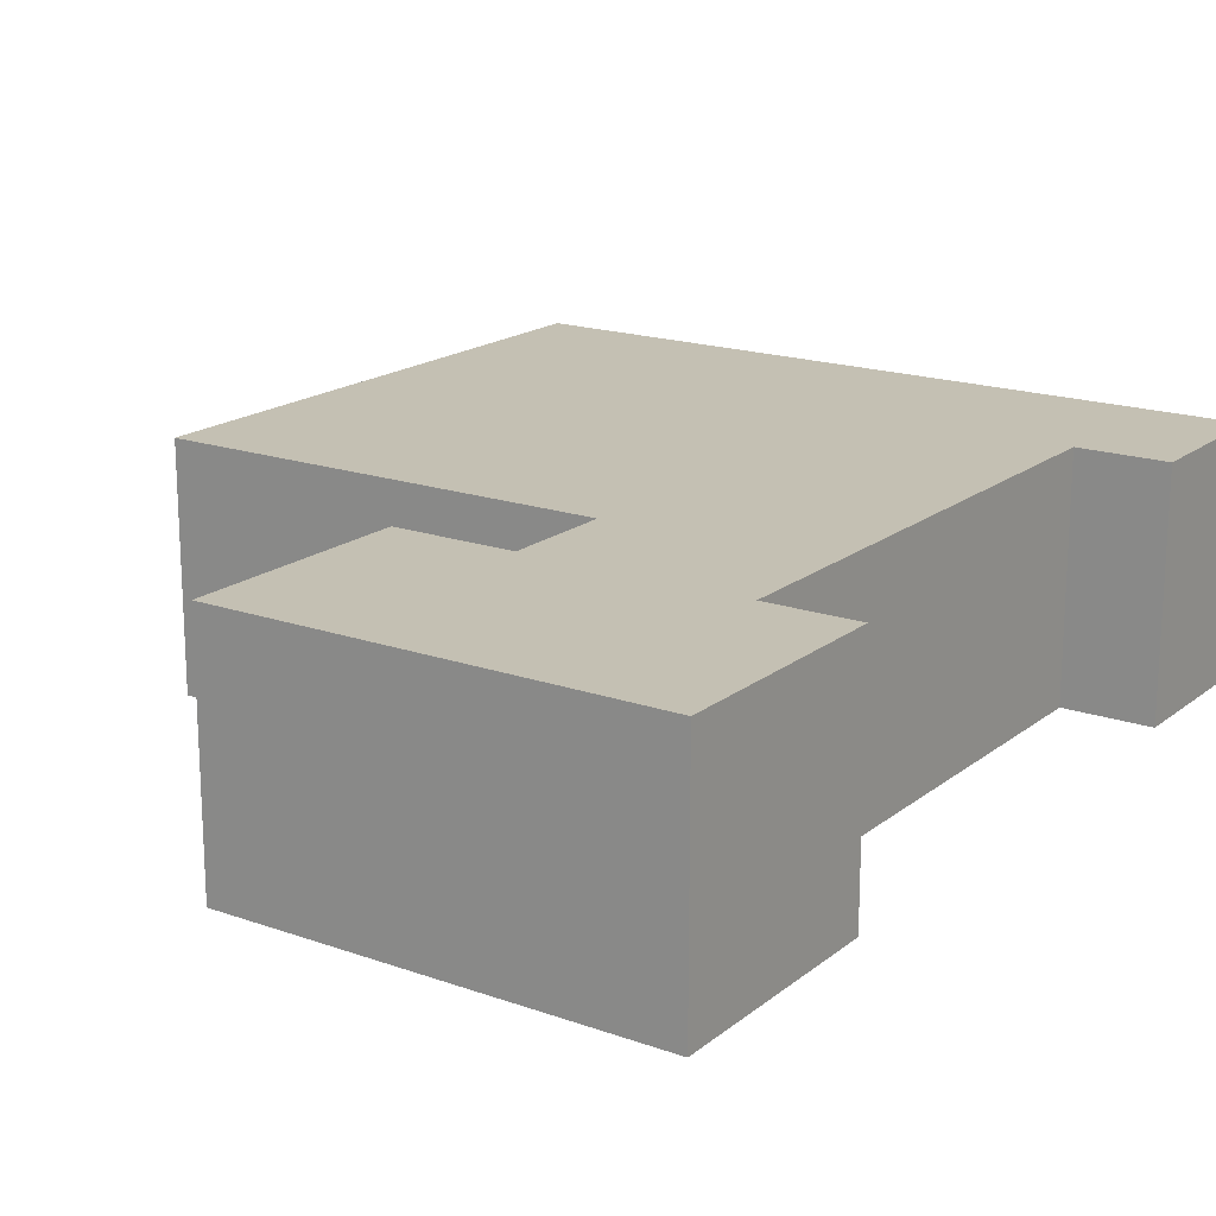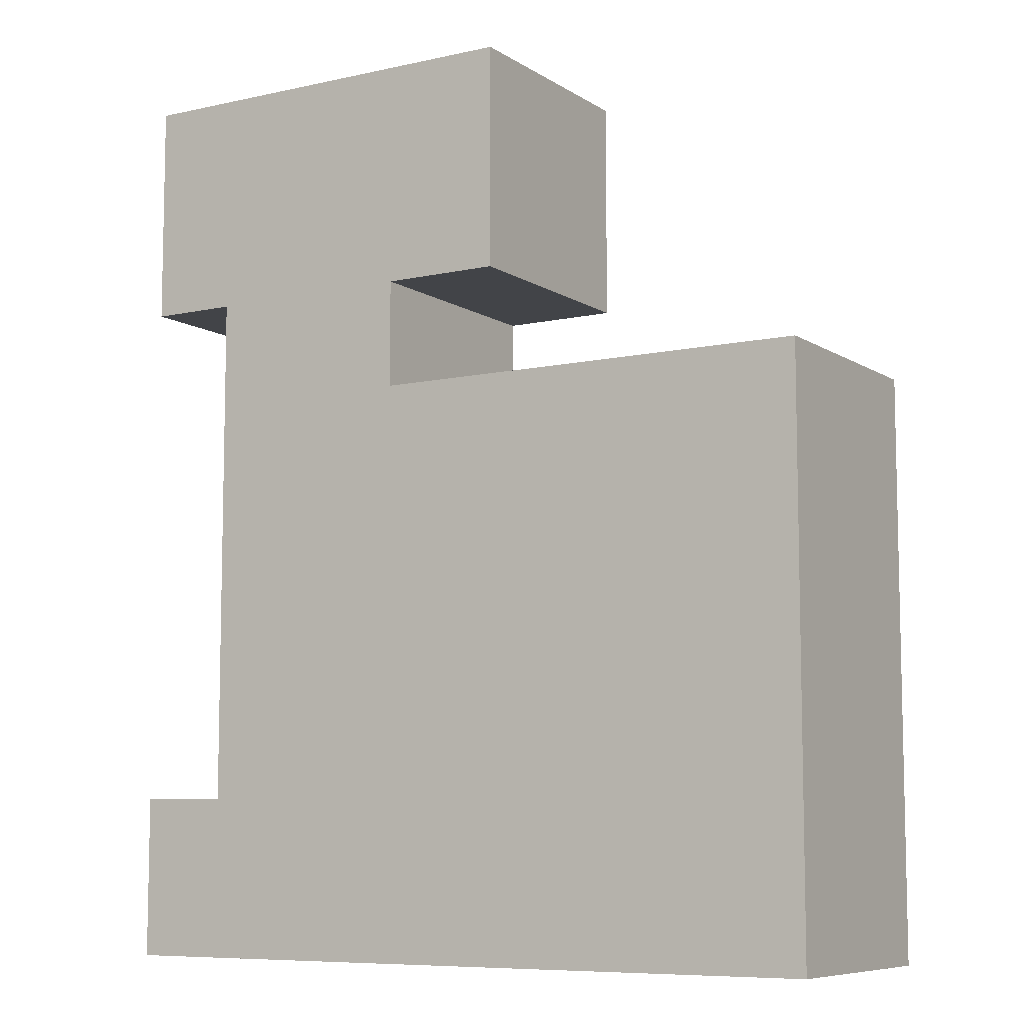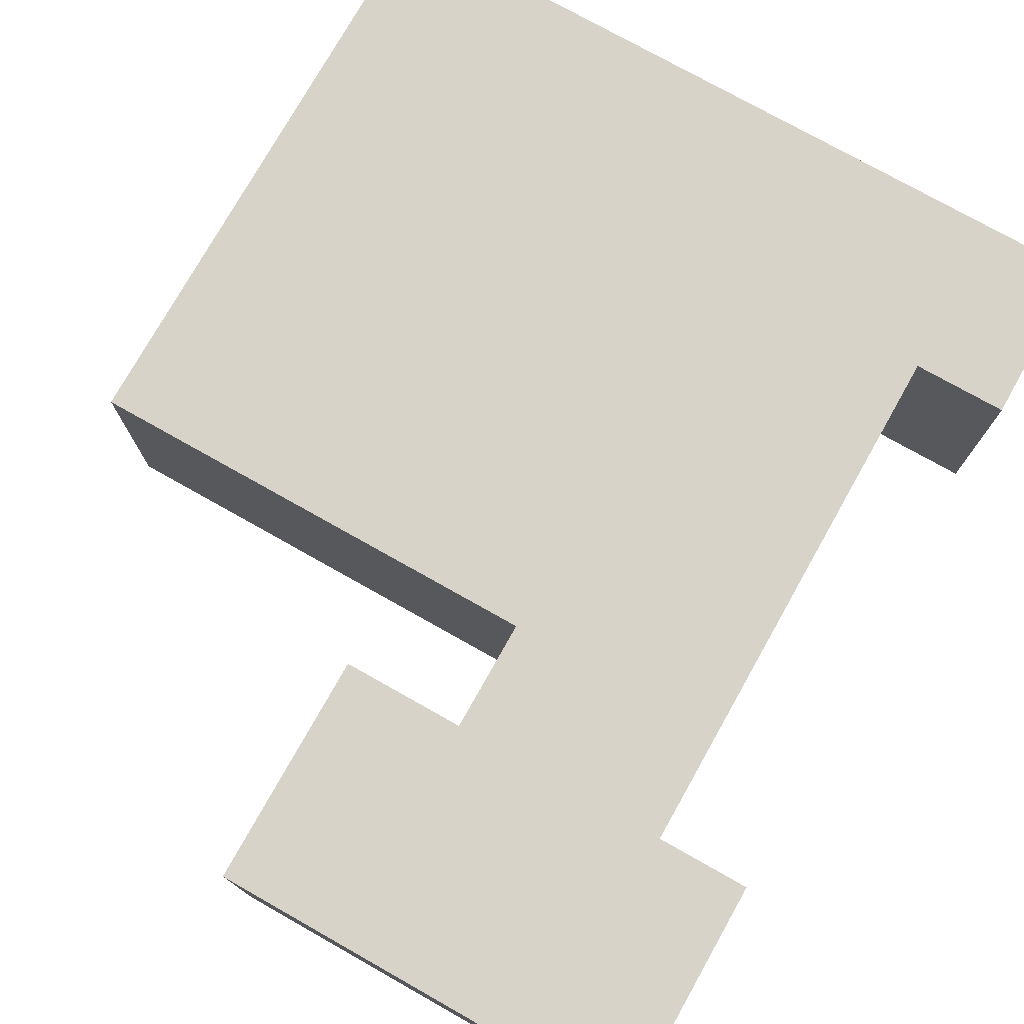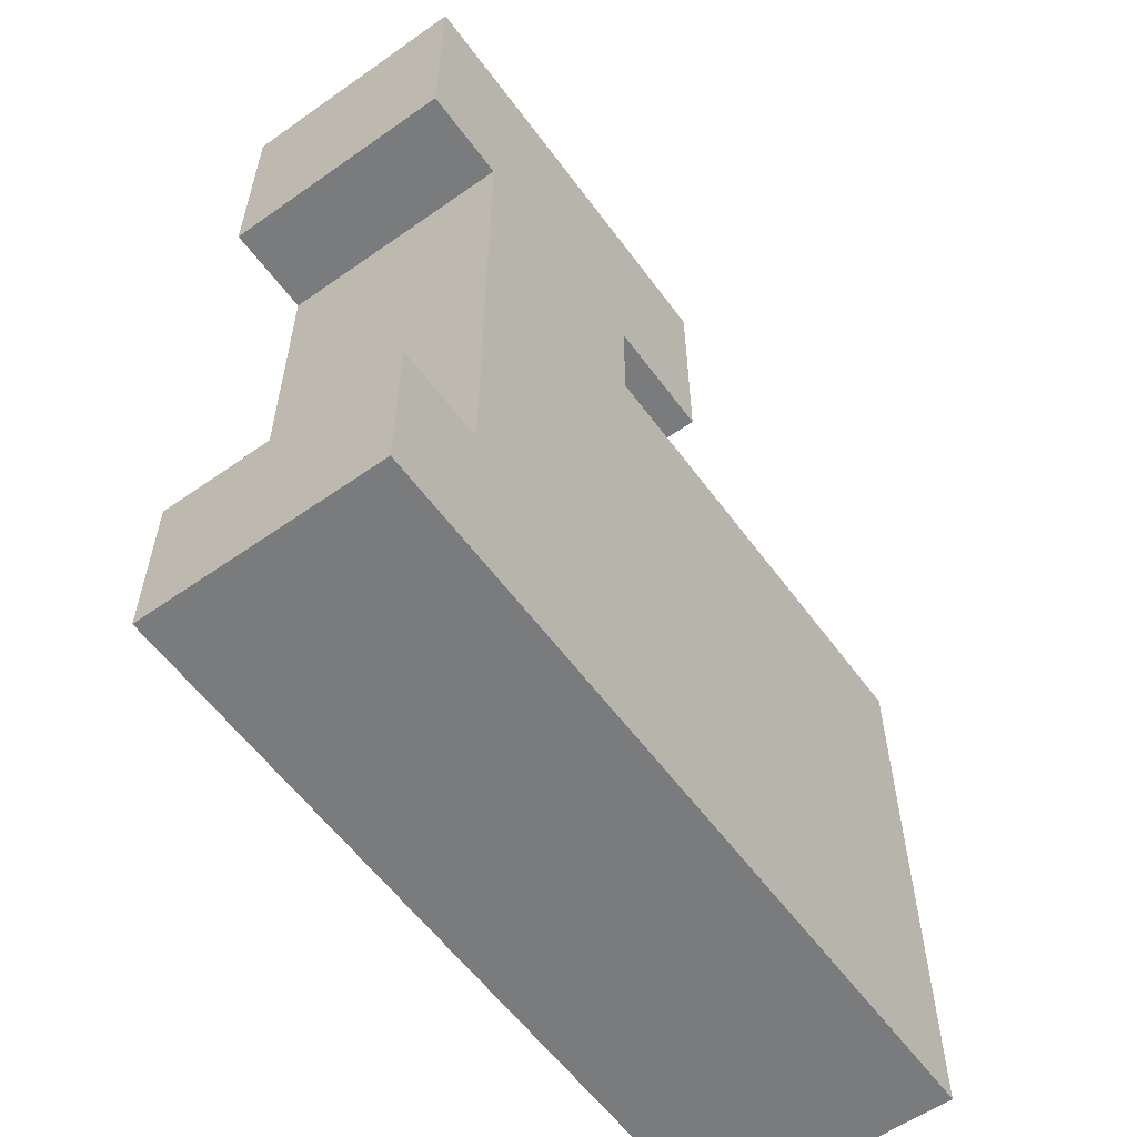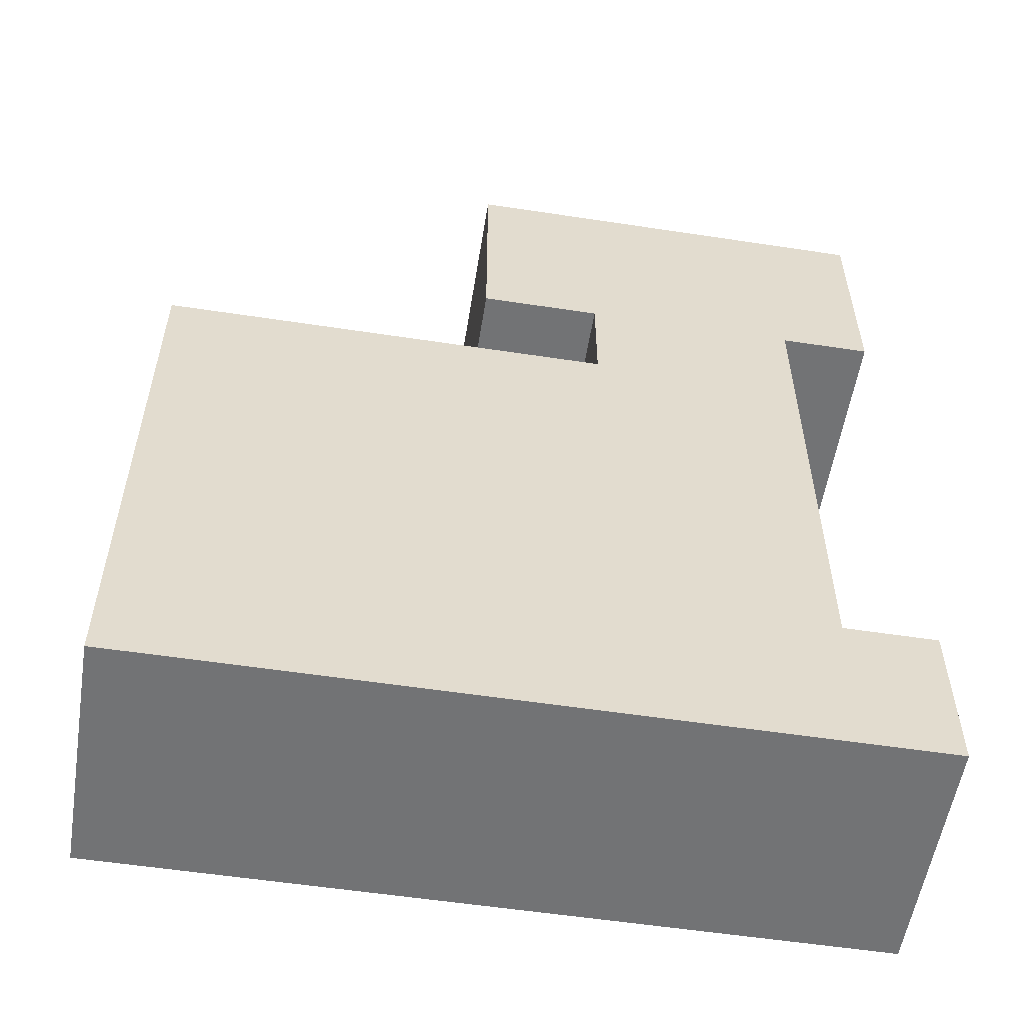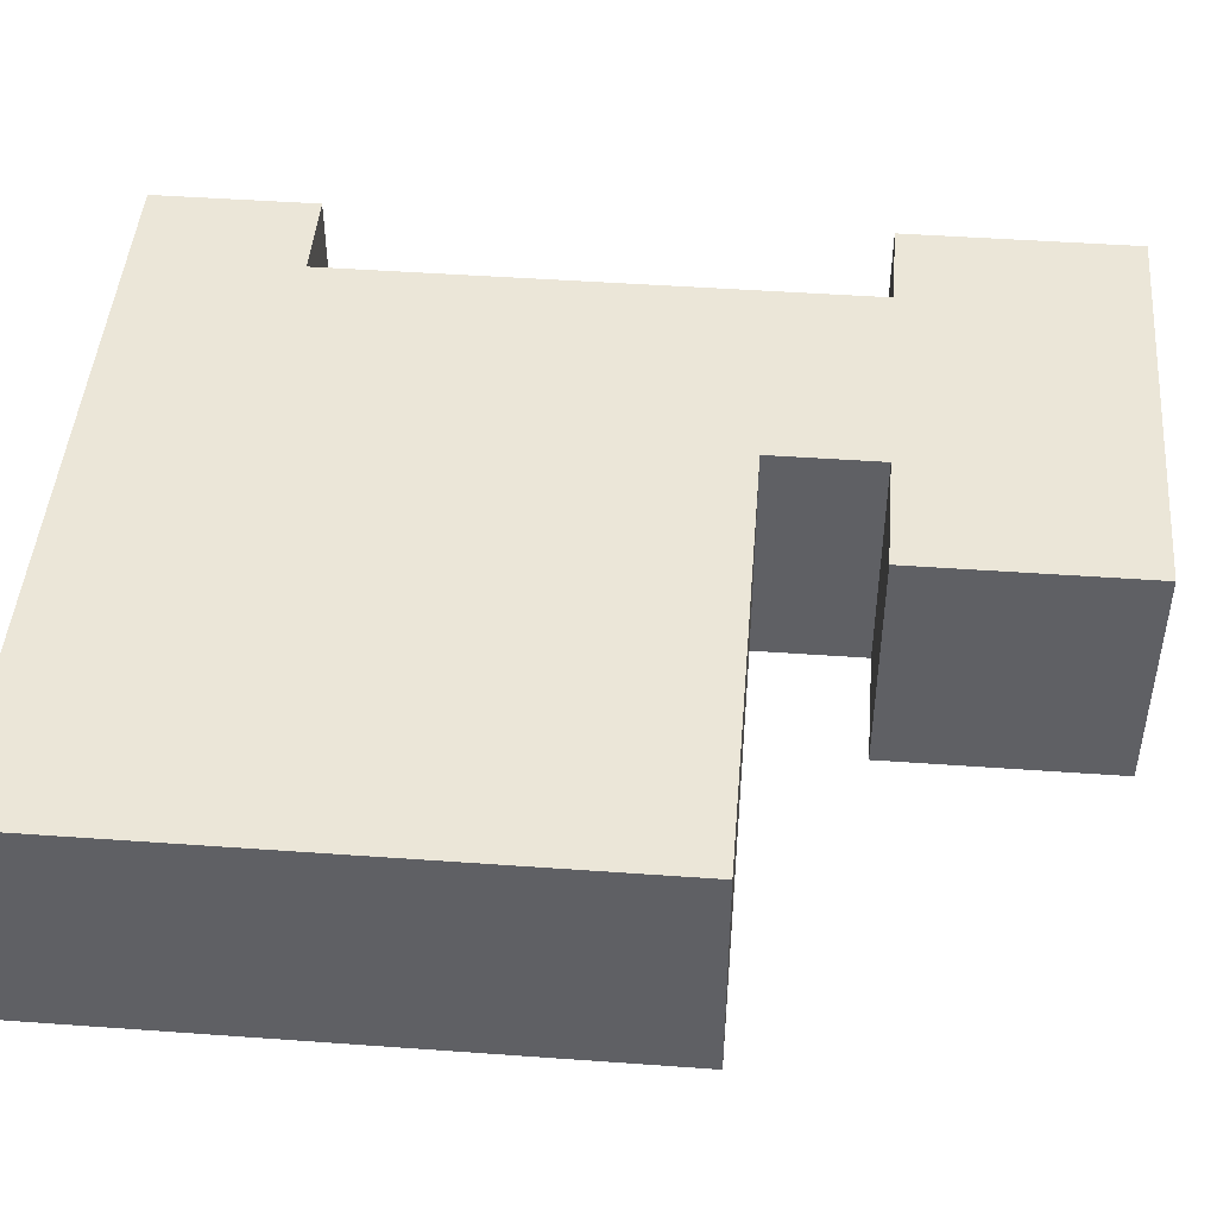
<metadata>
{"format":"obj","ext":"obj","renderer":"f3d","projection":"perspective","resolution":1024,"background":"white","views":[{"elev":18.0,"azim":34.4,"up":"+Y"},{"elev":-8.1,"azim":-148.5,"up":"+Z"},{"elev":76.1,"azim":29.4,"up":"+Y"},{"elev":-58.3,"azim":126.0,"up":"+Z"},{"elev":-55.7,"azim":-9.1,"up":"+Z"},{"elev":46.2,"azim":-85.3,"up":"+Y"}]}
</metadata>
<code>
o Cube
v 2.768 0 -2.412
v 2.768 0 2.412
v -2.768 0 2.412
v -2.768 0 -2.412
v 2.768 2 -2.412
v 2.768 2 2.412
v -2.768 2 2.412
v -2.768 2 -2.412
v 2.768 0 -1.056
v 2.768 2 -1.056
v 2.768 0 -2.412
v 2.768 2 -2.412
v 2.768 0 -1.056
v 2.768 2 -1.056
v 3.528 -0 -1.056
v 3.528 -0 -2.412
v 3.528 2 -1.056
v 3.528 2 -2.412
v 0.9858 2 2.412
v 0.9858 0 2.412
v 2.768 0 2.412
v 2.768 2 2.412
v 0.9858 2 2.412
v 0.9858 0 2.412
v 2.768 -1e-06 5.223
v 2.768 2 5.223
v 0.9858 2 5.223
v 0.9858 -1e-06 5.223
v 2.768 -0 3.321
v 2.768 2 3.321
v 0.9858 2 3.321
v 0.9858 -0 3.321
v 3.525 -0 5.223
v 3.525 2 5.223
v 3.525 1e-06 3.321
v 3.525 2 3.321
v -0.01781 -1e-06 5.223
v -0.0178 2 5.223
v -0.0178 2 3.321
v -0.01781 -0 3.321
f 1 9 2 20 3 4
f 5 8 7 19 6 10
f 14 13 15 17
f 19 20 24 23
f 3 7 8 4
f 5 1 4 8
f 11 12 18 16
f 9 10 6 2
f 5 10 14 12
f 13 11 16 15
f 9 1 11 13
f 12 14 17 18
f 15 16 18 17
f 22 23 31 30
f 20 19 7 3
f 6 19 23 22
f 20 2 21 24
f 2 6 22 21
f 25 26 27 28
f 24 21 29 32
f 21 22 30 29
f 23 24 32 31
f 32 29 25 28
f 30 31 27 26
f 26 25 33 34
f 27 31 39 38
f 35 36 34 33
f 30 26 34 36
f 29 30 36 35
f 25 29 35 33
f 39 40 37 38
f 31 32 40 39
f 32 28 37 40
f 28 27 38 37

</code>
